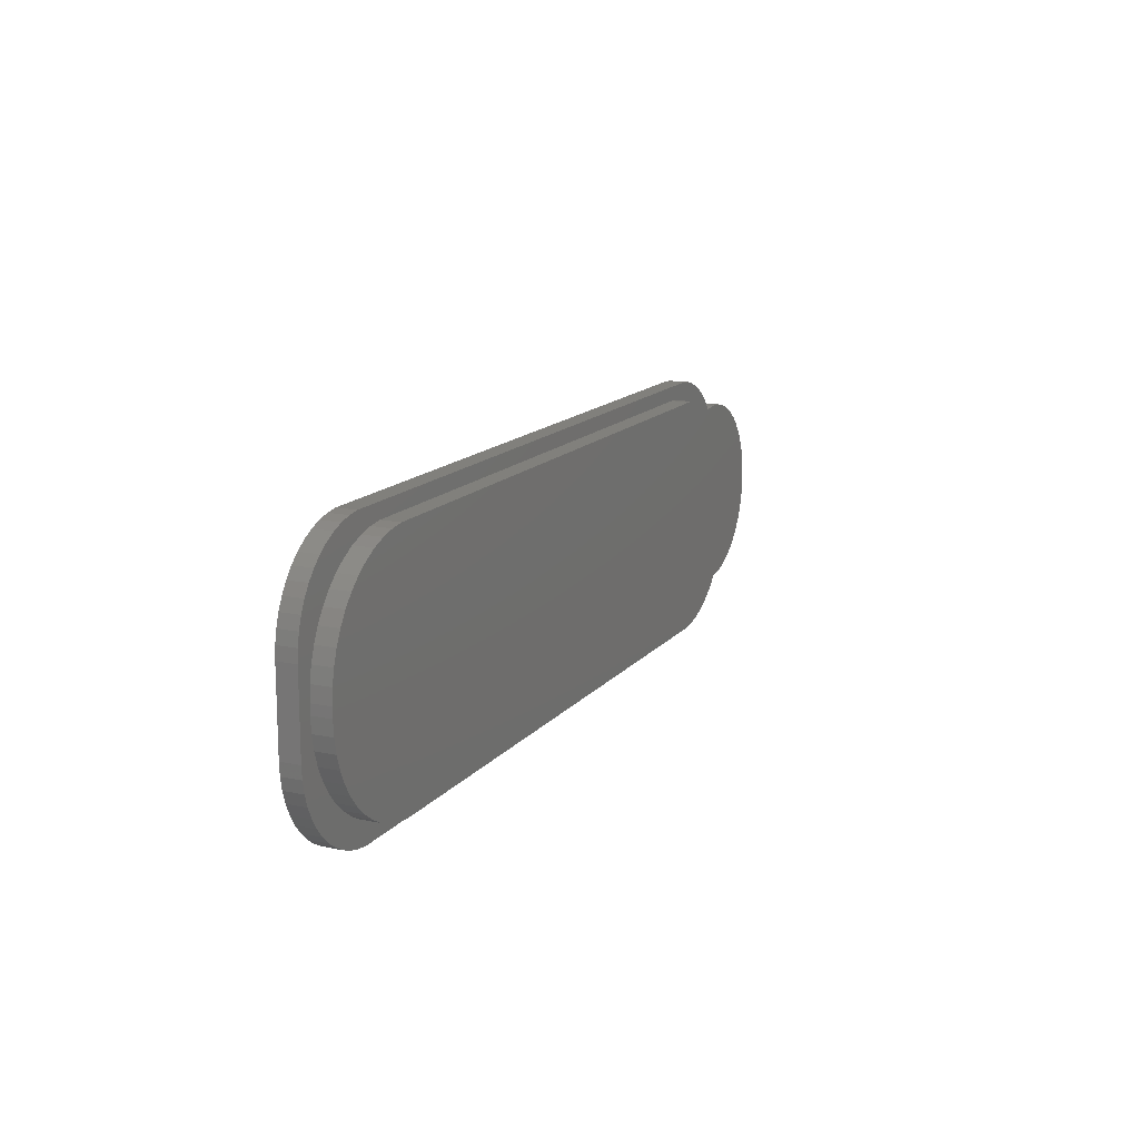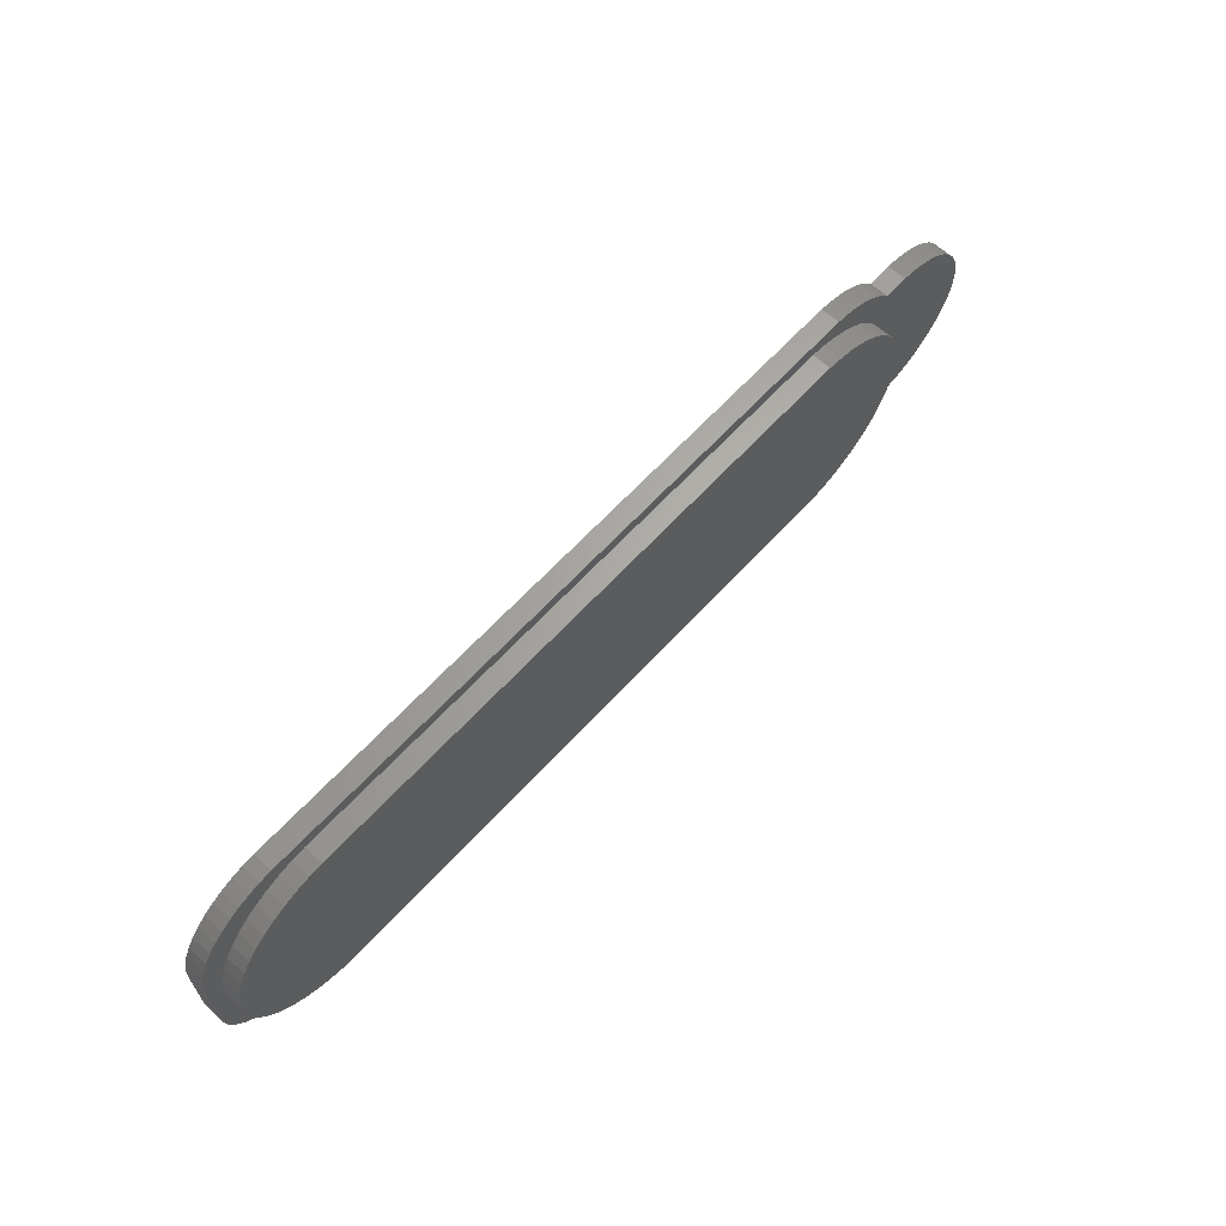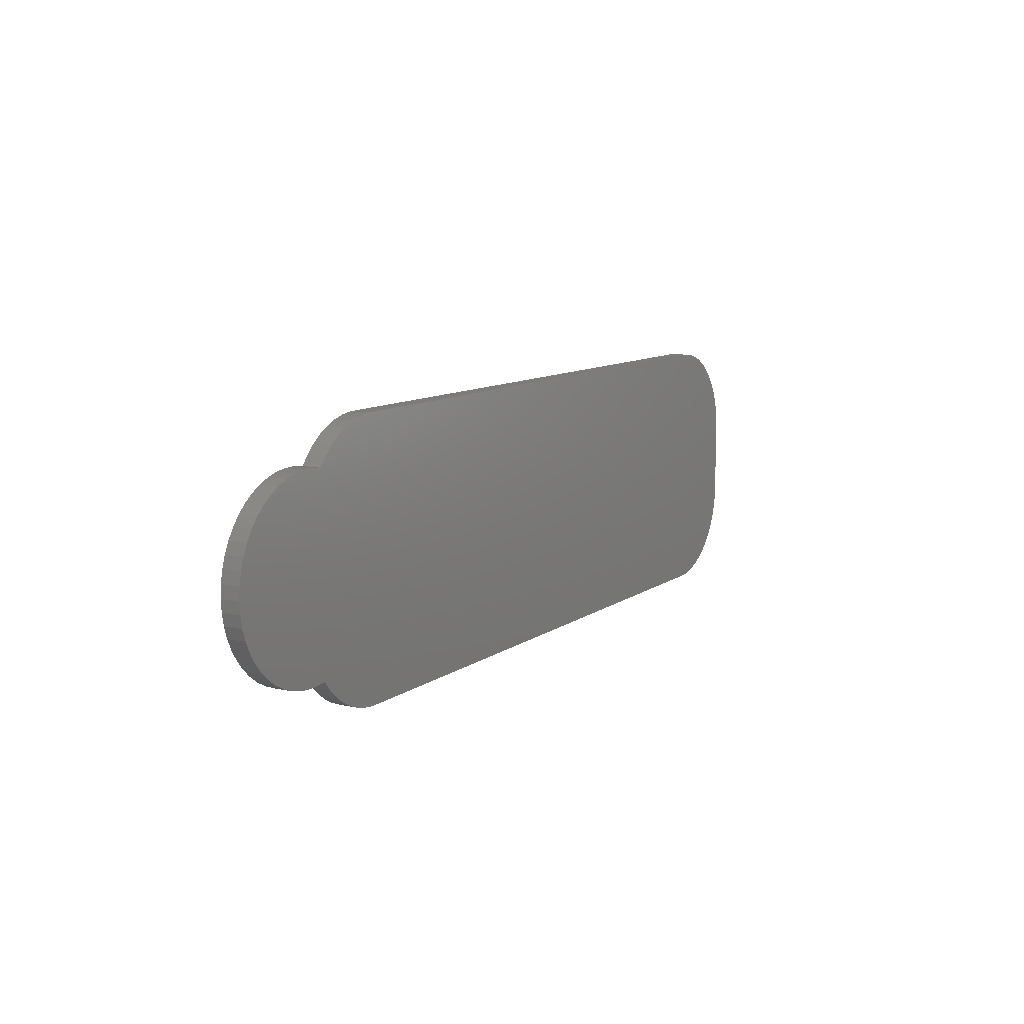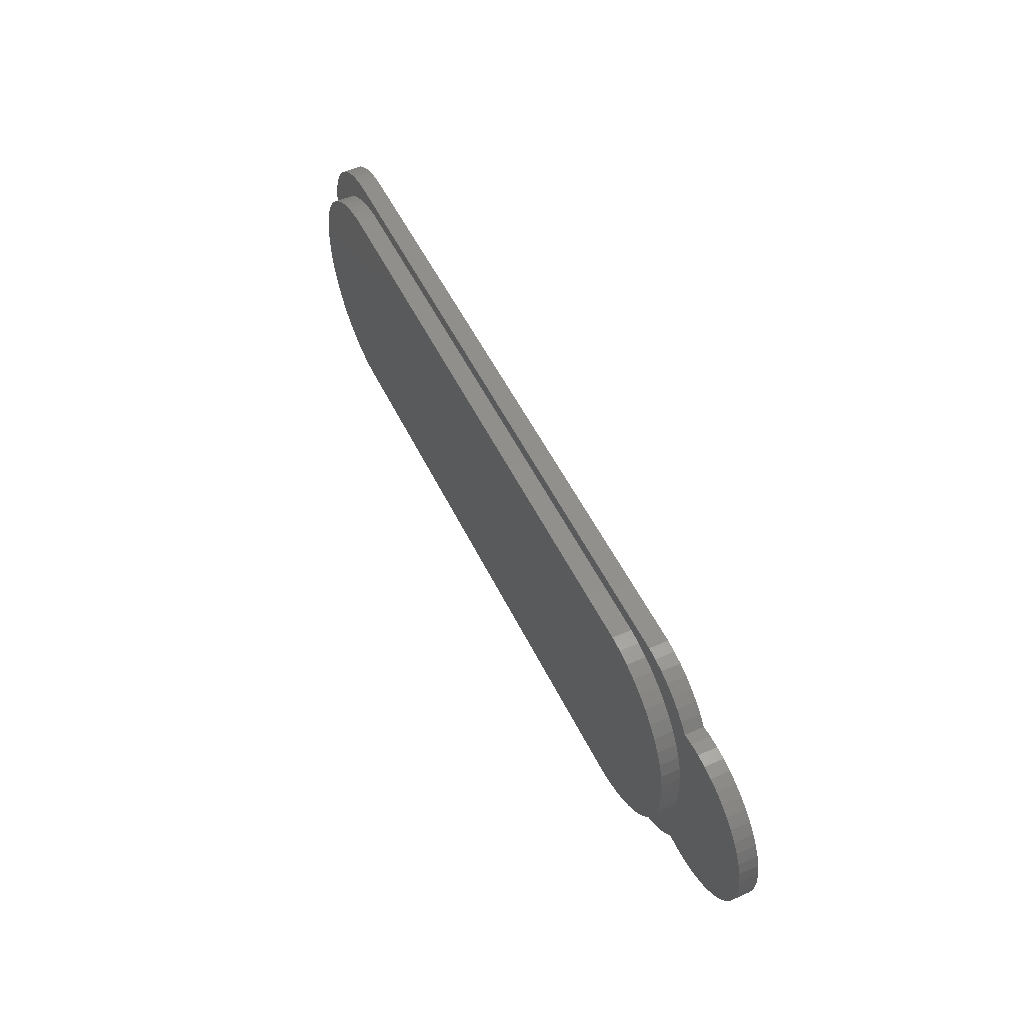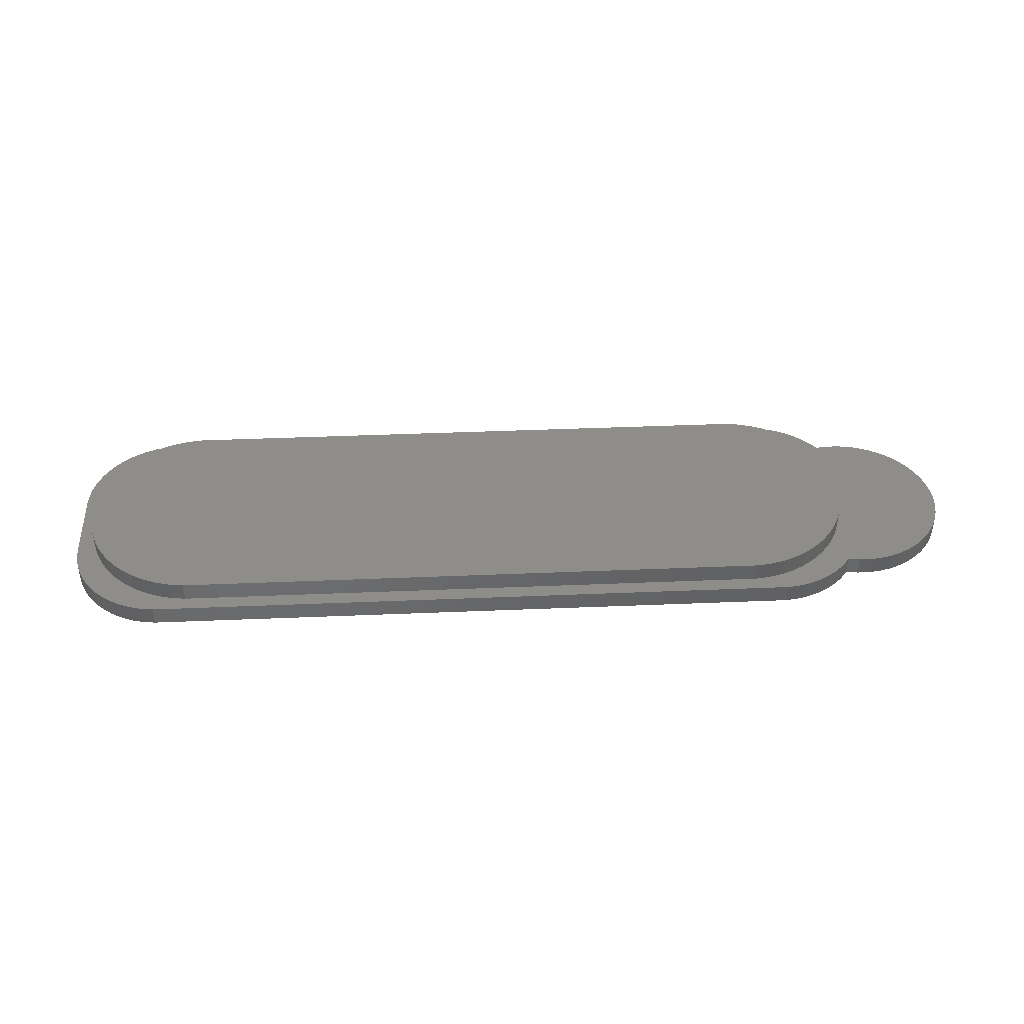
<metadata>
{"format":"stl","ext":"stl","renderer":"f3d","projection":"perspective","resolution":1024,"background":"white","views":[{"elev":14.3,"azim":-65.4,"up":"+Y"},{"elev":64.1,"azim":-47.5,"up":"+Y"},{"elev":10.0,"azim":120.3,"up":"+Y"},{"elev":52.3,"azim":64.6,"up":"+Y"},{"elev":41.3,"azim":-2.9,"up":"+Z"}]}
</metadata>
<code>
# stl→obj: 246 verts, 496 faces
v -22 -2 0
v -22 2 1
v -22 2 0
v -22 -2 1
v -21.96 -2.627 0
v -21.96 -2.627 1
v -21.96 2.627 1
v -21.96 2.627 0
v 21.25 0.25 1
v 27 0 1
v 26.96 0.6267 1
v 26.84 1.243 1
v 21.25 -0.25 1
v 26.65 1.841 1
v 26.96 -0.6267 1
v 21.2 1.002 1
v 26.38 2.409 1
v 26.84 -1.243 1
v 26.05 2.939 1
v 26.65 -1.841 1
v 25.64 3.423 1
v 21.2 -1.002 1
v 25.19 3.853 1
v 26.38 -2.409 1
v 21.06 1.742 1
v 24.68 4.222 1
v 26.05 -2.939 1
v 24.13 4.524 1
v 25.64 -3.423 1
v 23.55 4.755 1
v 25.19 -3.853 1
v 20.83 2.459 1
v 22.94 4.911 1
v 21.06 -1.742 1
v 22.31 4.99 1
v 24.68 -4.222 1
v 20.51 3.141 1
v 21.69 4.99 1
v 24.13 -4.524 1
v 23.55 -4.755 1
v 21.06 4.911 1
v 20.1 3.777 1
v 21.05 4.939 1
v 19.62 4.357 1
v 20.64 5.423 1
v 20.19 5.853 1
v 19.07 4.873 1
v 19.68 6.222 1
v 18.46 5.316 1
v 19.13 6.524 1
v 18.55 6.755 1
v 17.8 5.679 1
v 17.94 6.911 1
v 17.1 5.956 1
v 17.31 6.99 1
v 16.37 6.144 1
v 15.63 6.238 1
v -15.63 6.238 1
v -17.31 6.99 1
v -16.37 6.144 1
v -17.1 5.956 1
v -17.94 6.911 1
v -17.8 5.679 1
v -18.55 6.755 1
v -18.46 5.316 1
v -19.13 6.524 1
v -19.68 6.222 1
v -19.07 4.873 1
v -20.19 5.853 1
v -19.62 4.357 1
v -20.64 5.423 1
v -21.05 4.939 1
v -20.1 3.777 1
v -21.38 4.409 1
v -20.51 3.141 1
v -21.65 3.841 1
v -21.84 3.243 1
v -20.83 2.459 1
v 20.83 -2.459 1
v 22.94 -4.911 1
v 22.31 -4.99 1
v 20.51 -3.141 1
v 21.69 -4.99 1
v 21.06 -4.911 1
v 20.1 -3.777 1
v 21.05 -4.939 1
v 19.62 -4.357 1
v 20.64 -5.423 1
v 20.19 -5.853 1
v 19.07 -4.873 1
v 19.68 -6.222 1
v 18.46 -5.316 1
v 19.13 -6.524 1
v 18.55 -6.755 1
v 17.8 -5.679 1
v 17.94 -6.911 1
v 17.1 -5.956 1
v 17.31 -6.99 1
v 16.37 -6.144 1
v 15.63 -6.238 1
v -15.63 -6.238 1
v -17.31 -6.99 1
v -16.37 -6.144 1
v -17.1 -5.956 1
v -17.94 -6.911 1
v -17.8 -5.679 1
v -18.55 -6.755 1
v -18.46 -5.316 1
v -19.68 -6.222 1
v -19.07 -4.873 1
v -19.13 -6.524 1
v -20.19 -5.853 1
v -19.62 -4.357 1
v -21.05 -4.939 1
v -20.1 -3.777 1
v -21.38 -4.409 1
v -20.51 -3.141 1
v -20.64 -5.423 1
v -21.84 -3.243 1
v -20.83 -2.459 1
v -21.06 -1.742 1
v -21.2 -1.002 1
v -21.25 -0.25 1
v -21.06 1.742 1
v -21.2 1.002 1
v -21.25 0.25 1
v -21.65 -3.841 1
v 17.31 6.99 0
v -17.31 6.99 0
v 17.94 6.911 0
v -17.31 -6.99 0
v 17.31 -6.99 0
v -17.94 6.911 0
v -17.94 -6.911 0
v 21.05 -4.939 0
v 20.64 -5.423 0
v -19.13 6.524 0
v -19.68 6.222 0
v -21.05 4.939 0
v -20.64 5.423 0
v 20.19 5.853 0
v 19.68 6.222 0
v -18.55 -6.755 0
v -21.84 3.243 0
v -21.65 3.841 0
v -21.38 4.409 0
v -18.55 6.755 0
v 18.55 6.755 0
v 20.64 5.423 0
v 21.05 4.939 0
v 21.06 4.911 0
v 26.96 -0.6267 0
v 26.96 0.6267 0
v 27 0 0
v 26.84 -1.243 0
v 26.84 1.243 0
v 26.65 -1.841 0
v 26.65 1.841 0
v 26.38 -2.409 0
v 26.38 2.409 0
v 26.05 -2.939 0
v 26.05 2.939 0
v 25.64 -3.423 0
v 25.64 3.423 0
v 25.19 -3.853 0
v 25.19 3.853 0
v 24.68 -4.222 0
v 24.68 4.222 0
v 24.13 -4.524 0
v 24.13 4.524 0
v 23.55 -4.755 0
v 23.55 4.755 0
v 22.94 -4.911 0
v 22.94 4.911 0
v 22.31 -4.99 0
v 22.31 4.99 0
v 21.69 -4.99 0
v 21.69 4.99 0
v 21.06 -4.911 0
v 20.19 -5.853 0
v 19.68 -6.222 0
v 19.13 -6.524 0
v 18.55 -6.755 0
v 17.94 -6.911 0
v 19.13 6.524 0
v -19.13 -6.524 0
v -19.68 -6.222 0
v -20.19 -5.853 0
v -20.64 -5.423 0
v -21.05 -4.939 0
v -20.19 5.853 0
v -21.38 -4.409 0
v -21.65 -3.841 0
v -21.84 -3.243 0
v -21.25 0.25 2
v -21.25 -0.25 2
v -21.2 -1.002 2
v -16.37 6.144 2
v -15.63 6.238 2
v 15.63 6.238 2
v -15.63 -6.238 2
v -16.37 -6.144 2
v 15.63 -6.238 2
v 19.62 -4.357 2
v 20.1 -3.777 2
v 16.37 6.144 2
v 20.83 -2.459 2
v 21.06 -1.742 2
v -17.1 5.956 2
v -21.2 1.002 2
v 21.25 0.25 2
v 21.2 1.002 2
v 21.25 -0.25 2
v 21.06 1.742 2
v 20.51 3.141 2
v 20.83 2.459 2
v 20.1 3.777 2
v 19.62 4.357 2
v 19.07 4.873 2
v 20.51 -3.141 2
v 18.46 5.316 2
v 17.8 5.679 2
v 19.07 -4.873 2
v 17.1 5.956 2
v 18.46 -5.316 2
v 17.8 -5.679 2
v 17.1 -5.956 2
v 21.2 -1.002 2
v 16.37 -6.144 2
v -17.8 5.679 2
v -18.46 5.316 2
v -17.1 -5.956 2
v -19.07 4.873 2
v -17.8 -5.679 2
v -19.62 4.357 2
v -18.46 -5.316 2
v -20.1 3.777 2
v -19.07 -4.873 2
v -20.51 3.141 2
v -19.62 -4.357 2
v -20.83 2.459 2
v -20.1 -3.777 2
v -21.06 1.742 2
v -20.51 -3.141 2
v -20.83 -2.459 2
v -21.06 -1.742 2
f 1 2 3
f 2 1 4
f 5 4 1
f 4 5 6
f 3 7 8
f 7 3 2
f 9 10 11
f 9 11 12
f 13 10 9
f 9 12 14
f 10 13 15
f 16 14 17
f 15 13 18
f 16 17 19
f 18 13 20
f 16 19 21
f 22 20 13
f 16 21 23
f 20 22 24
f 25 23 26
f 24 22 27
f 25 26 28
f 27 22 29
f 25 28 30
f 29 22 31
f 32 30 33
f 34 31 22
f 32 33 35
f 31 34 36
f 37 35 38
f 36 34 39
f 39 34 40
f 14 16 9
f 37 38 41
f 37 41 41
f 23 25 16
f 42 41 43
f 30 32 25
f 44 43 45
f 35 37 32
f 44 45 46
f 41 42 37
f 47 46 48
f 43 44 42
f 49 48 50
f 46 47 44
f 49 50 51
f 48 49 47
f 52 51 53
f 51 52 49
f 54 53 55
f 53 54 52
f 55 56 54
f 55 57 56
f 55 58 57
f 59 58 55
f 59 60 58
f 59 61 60
f 62 61 59
f 61 62 63
f 64 63 62
f 63 64 65
f 66 65 64
f 67 65 66
f 65 67 68
f 69 68 67
f 68 69 70
f 71 70 69
f 72 70 71
f 70 72 73
f 74 73 72
f 73 74 75
f 76 75 74
f 77 75 76
f 75 77 78
f 2 78 7
f 7 78 77
f 79 40 34
f 40 79 80
f 80 79 81
f 82 81 79
f 81 82 83
f 83 82 84
f 84 82 84
f 85 84 82
f 84 85 86
f 87 86 85
f 86 87 88
f 88 87 89
f 90 89 87
f 89 90 91
f 92 91 90
f 91 92 93
f 93 92 94
f 95 94 92
f 94 95 96
f 97 96 95
f 96 97 98
f 99 98 97
f 100 98 99
f 101 98 100
f 101 102 98
f 103 102 101
f 104 102 103
f 105 104 106
f 104 105 102
f 107 106 108
f 106 107 105
f 109 108 110
f 108 111 107
f 112 110 113
f 108 109 111
f 114 113 115
f 110 112 109
f 116 115 117
f 113 118 112
f 119 117 120
f 113 114 118
f 4 120 121
f 4 121 122
f 4 122 123
f 115 116 114
f 78 2 124
f 124 2 125
f 4 123 2
f 125 2 126
f 120 4 6
f 126 2 123
f 117 127 116
f 117 119 127
f 120 6 119
f 128 59 55
f 59 128 129
f 130 55 53
f 55 130 128
f 131 98 102
f 98 131 132
f 129 62 59
f 62 129 133
f 134 102 105
f 102 134 131
f 88 135 86
f 135 88 136
f 137 67 66
f 67 137 138
f 139 71 140
f 71 139 72
f 141 48 46
f 48 141 142
f 143 105 107
f 105 143 134
f 144 76 145
f 76 144 77
f 146 72 139
f 72 146 74
f 147 66 64
f 66 147 137
f 133 64 62
f 64 133 147
f 148 53 51
f 53 148 130
f 43 149 45
f 149 43 150
f 41 150 43
f 150 41 151
f 149 46 45
f 46 149 141
f 152 153 154
f 155 153 152
f 155 156 153
f 157 156 155
f 157 158 156
f 159 158 157
f 159 160 158
f 161 160 159
f 161 162 160
f 163 162 161
f 163 164 162
f 165 164 163
f 165 166 164
f 167 166 165
f 167 168 166
f 169 168 167
f 169 170 168
f 171 170 169
f 171 172 170
f 173 172 171
f 173 174 172
f 175 174 173
f 175 176 174
f 177 176 175
f 177 178 176
f 179 177 179
f 177 179 178
f 151 178 179
f 178 151 151
f 136 179 135
f 179 132 151
f 179 136 132
f 128 151 132
f 132 136 180
f 149 151 128
f 132 180 181
f 151 149 150
f 132 181 182
f 149 128 141
f 132 182 183
f 141 128 142
f 132 183 184
f 142 128 185
f 185 128 148
f 148 128 130
f 131 128 132
f 131 129 128
f 1 131 134
f 131 1 129
f 1 134 143
f 3 129 1
f 1 143 186
f 129 3 133
f 1 186 187
f 133 3 147
f 1 187 188
f 147 3 137
f 1 188 189
f 137 3 138
f 1 189 190
f 138 3 191
f 1 190 192
f 191 3 140
f 1 192 193
f 140 3 139
f 1 193 194
f 139 3 146
f 1 194 5
f 146 3 145
f 145 3 144
f 144 3 8
f 193 119 194
f 119 193 127
f 189 114 190
f 114 189 118
f 192 127 193
f 127 192 116
f 186 107 111
f 107 186 143
f 189 112 118
f 112 189 188
f 181 89 91
f 89 181 180
f 8 77 144
f 77 8 7
f 145 74 146
f 74 145 76
f 191 71 69
f 71 191 140
f 138 69 67
f 69 138 191
f 185 51 50
f 51 185 148
f 142 50 48
f 50 142 185
f 194 6 5
f 6 194 119
f 190 116 192
f 116 190 114
f 187 111 109
f 111 187 186
f 188 109 112
f 109 188 187
f 180 88 89
f 88 180 136
f 132 96 98
f 96 132 184
f 86 179 84
f 179 86 135
f 184 94 96
f 94 184 183
f 183 93 94
f 93 183 182
f 182 91 93
f 91 182 181
f 123 195 126
f 195 123 196
f 122 196 123
f 196 122 197
f 58 198 199
f 198 58 60
f 57 199 200
f 199 57 58
f 103 201 202
f 201 103 101
f 101 203 201
f 203 101 100
f 204 85 205
f 85 204 87
f 56 200 206
f 200 56 57
f 207 34 208
f 34 207 79
f 60 209 198
f 209 60 61
f 126 210 125
f 210 126 195
f 200 211 212
f 211 200 213
f 200 212 214
f 203 213 200
f 215 214 216
f 217 214 215
f 218 214 217
f 219 214 218
f 208 220 207
f 208 205 220
f 221 214 219
f 208 204 205
f 222 214 221
f 208 223 204
f 224 214 222
f 208 225 223
f 206 214 224
f 208 226 225
f 200 214 206
f 208 227 226
f 213 203 228
f 208 229 227
f 228 203 208
f 208 203 229
f 199 203 200
f 199 201 203
f 195 199 198
f 199 195 201
f 195 198 209
f 196 201 195
f 195 209 230
f 201 196 202
f 195 230 231
f 202 196 232
f 195 231 233
f 232 196 234
f 195 233 235
f 234 196 236
f 195 235 237
f 236 196 238
f 195 237 239
f 238 196 240
f 195 239 241
f 240 196 242
f 195 241 243
f 242 196 244
f 195 243 210
f 244 196 245
f 245 196 246
f 246 196 197
f 113 242 115
f 242 113 240
f 106 232 234
f 232 106 104
f 44 219 218
f 219 44 47
f 52 224 222
f 224 52 54
f 212 25 214
f 25 212 16
f 65 233 231
f 233 65 68
f 73 235 70
f 235 73 237
f 68 235 233
f 235 68 70
f 63 231 230
f 231 63 65
f 75 237 73
f 237 75 239
f 78 239 75
f 239 78 241
f 125 243 124
f 243 125 210
f 120 246 121
f 246 120 245
f 121 197 122
f 197 121 246
f 100 229 203
f 229 100 99
f 97 226 227
f 226 97 95
f 110 236 238
f 236 110 108
f 108 234 236
f 234 108 106
f 205 82 220
f 82 205 85
f 216 37 215
f 37 216 32
f 47 221 219
f 221 47 49
f 49 222 221
f 222 49 52
f 54 206 224
f 206 54 56
f 214 32 216
f 32 214 25
f 220 79 207
f 79 220 82
f 228 13 213
f 13 228 22
f 208 22 228
f 22 208 34
f 61 230 209
f 230 61 63
f 124 241 78
f 241 124 243
f 117 245 120
f 245 117 244
f 115 244 117
f 244 115 242
f 113 238 240
f 238 113 110
f 99 227 229
f 227 99 97
f 95 225 226
f 225 95 92
f 90 204 223
f 204 90 87
f 215 42 217
f 42 215 37
f 213 9 211
f 9 213 13
f 211 16 212
f 16 211 9
f 104 202 232
f 202 104 103
f 92 223 225
f 223 92 90
f 217 44 218
f 44 217 42
f 17 162 19
f 162 17 160
f 170 30 28
f 30 170 172
f 18 152 15
f 152 18 155
f 11 156 12
f 156 11 153
f 164 23 21
f 23 164 166
f 176 38 35
f 38 176 178
f 168 28 26
f 28 168 170
f 151 41 41
f 41 151 151
f 10 153 11
f 153 10 154
f 20 155 18
f 155 20 157
f 19 164 21
f 164 19 162
f 178 41 38
f 41 178 151
f 172 33 30
f 33 172 174
f 174 35 33
f 35 174 176
f 166 26 23
f 26 166 168
f 15 154 10
f 154 15 152
f 175 80 81
f 80 175 173
f 173 40 80
f 40 173 171
f 169 36 39
f 36 169 167
f 14 160 17
f 160 14 158
f 12 158 14
f 158 12 156
f 29 161 27
f 161 29 163
f 27 159 24
f 159 27 161
f 179 84 84
f 84 179 179
f 171 39 40
f 39 171 169
f 165 29 31
f 29 165 163
f 167 31 36
f 31 167 165
f 24 157 20
f 157 24 159
f 179 83 84
f 83 179 177
f 177 81 83
f 81 177 175

</code>
